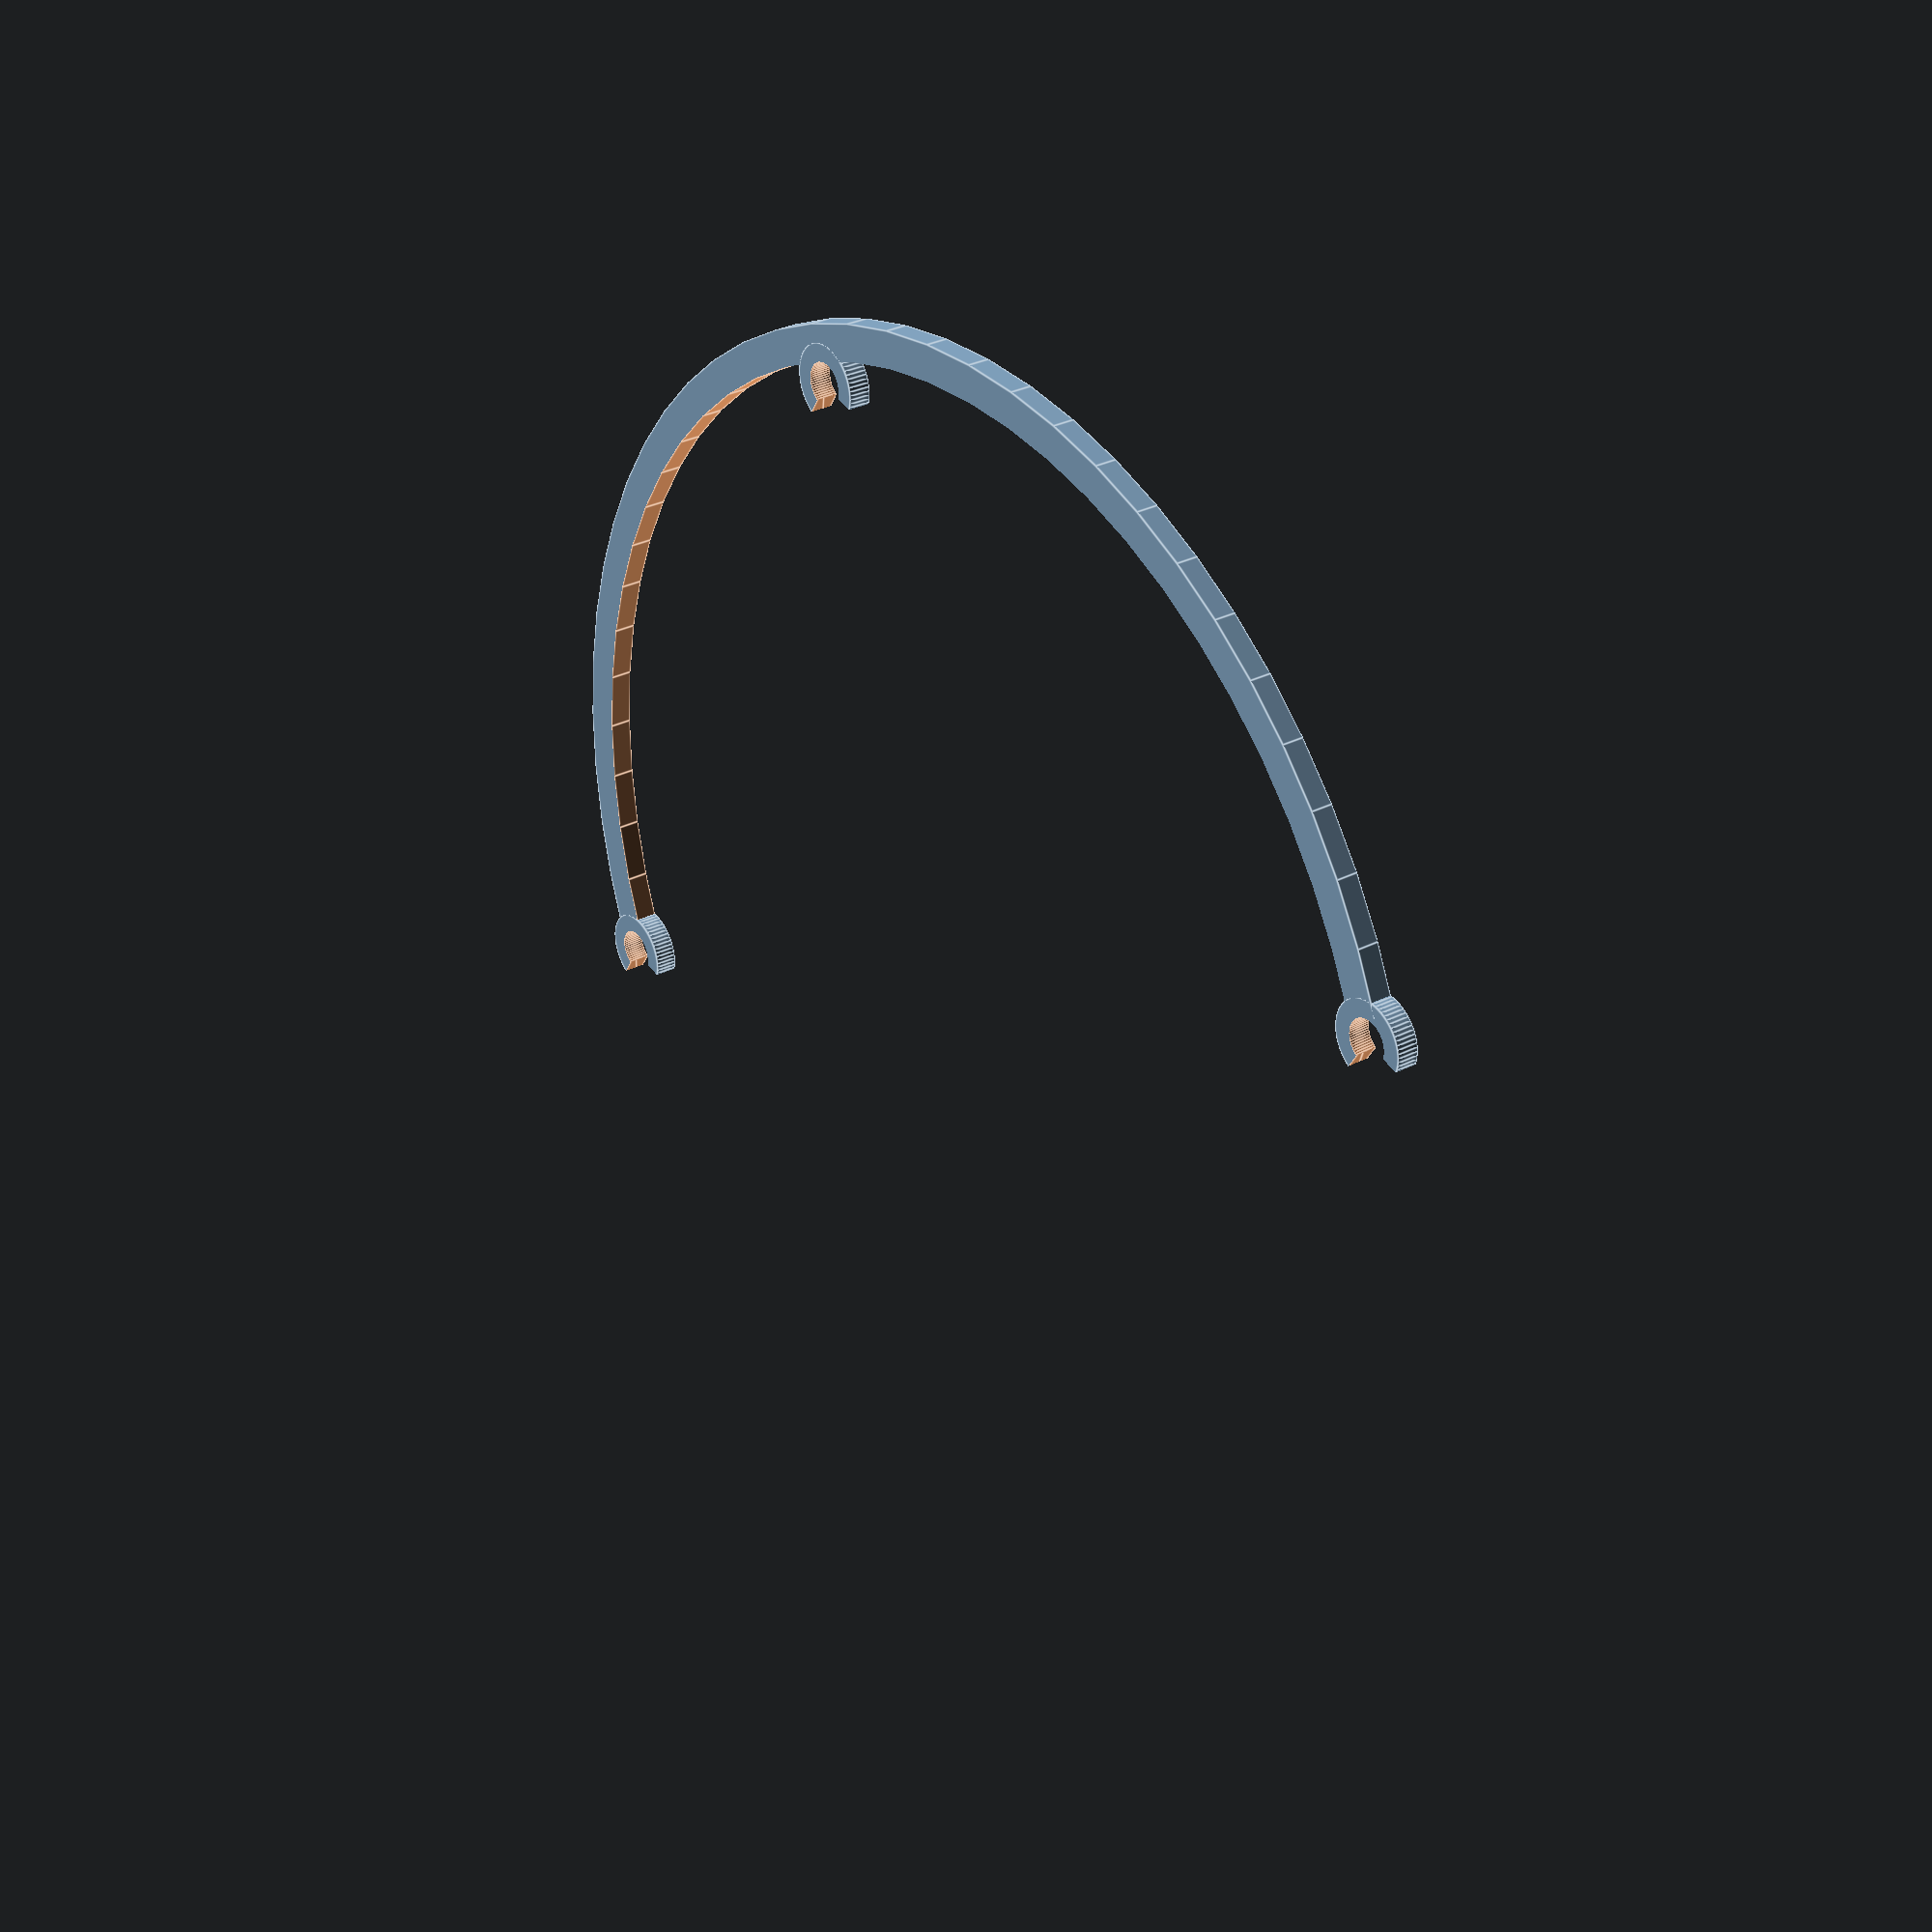
<openscad>
Support_Diameter=140;
Support_Thickness=2.5;
Support_Width=4;
Catch_Diameter=5;
Catch_Opening=0.8*Catch_Diameter;
$fn = 64;
openSCADErr=0.01;


//Generate the main shape of the support
difference()
{
    // Draw a full circle/cylinder of the appropriate dimensions
    cylinder(Support_Thickness,
                Support_Diameter/2,
                Support_Diameter/2);
    
    // Cut-out the interior
    translate( [0,0, -openSCADErr/2] ) 
    cylinder(Support_Thickness + openSCADErr,
                Support_Diameter/2 - Support_Width,
                Support_Diameter/2 - Support_Width);
 
    // Cut one one half of it
    translate( [0,0, -openSCADErr/2] ) 
    translate([-Support_Diameter/2, 0, 0]) 
        cube([Support_Diameter, 
              Support_Diameter/2, 
              Support_Thickness + openSCADErr]);
}

//Left Catch
 place_catch( [ -Support_Diameter/2+Support_Width/2,
                Catch_Diameter/2,
                0]);
//Right Catch
place_catch( [  Support_Diameter/2-Support_Width/2,
                Catch_Diameter/2,
                0]);
//Center Catch
place_catch( [  0,
               -Support_Diameter/2+Support_Width+Catch_Diameter/2,
                0]);


//Function to generate one catch and place it to the given coordinates
module place_catch(catch_postion)
{
    catch_width=Support_Width/2;
    catch_radius=Catch_Diameter/2;
    
    translate(catch_postion)
    {
        rotate([0,0,90]) 
        difference()
            {
                //Start with a circle
                cylinder(Support_Thickness,
                            catch_radius + catch_width,
                            catch_radius + catch_width );
                
                // Cut-out the interior
                translate( [0,0, -openSCADErr/2] ) 
                cylinder(Support_Thickness + openSCADErr,
                            catch_radius,
                            catch_radius);
                
                // Cut the opening using a triangle, so that the circle opening is correct   
                //First we calculate the x,y of one of the tringle points and the slope of
                //the line from the center of the circle to that point
                cut_x=sqrt(pow(catch_radius,2)-pow(Catch_Opening/2,2));
                cut_y=(Catch_Opening)/2;
                slope_abs=cut_y/cut_x;
                //..then we use the slope to draw the points and triange
                translate( [0,0, -openSCADErr/2] ) 
                linear_extrude(Support_Thickness + openSCADErr)
                    polygon([   [0, 0],
                                //[cut_x, cut_y ],    //not actually needed
                                //[cut_x ,-cut_y ],   //not actually needed
                                [catch_radius+catch_width, (catch_radius+catch_width)*slope_abs],
                                [catch_radius+catch_width, -(catch_radius+catch_width)*slope_abs]
                            ], 
                            paths=[[0,1,2]]
                            );

            }
      }   

}
</openscad>
<views>
elev=149.9 azim=20.8 roll=307.2 proj=p view=edges
</views>
